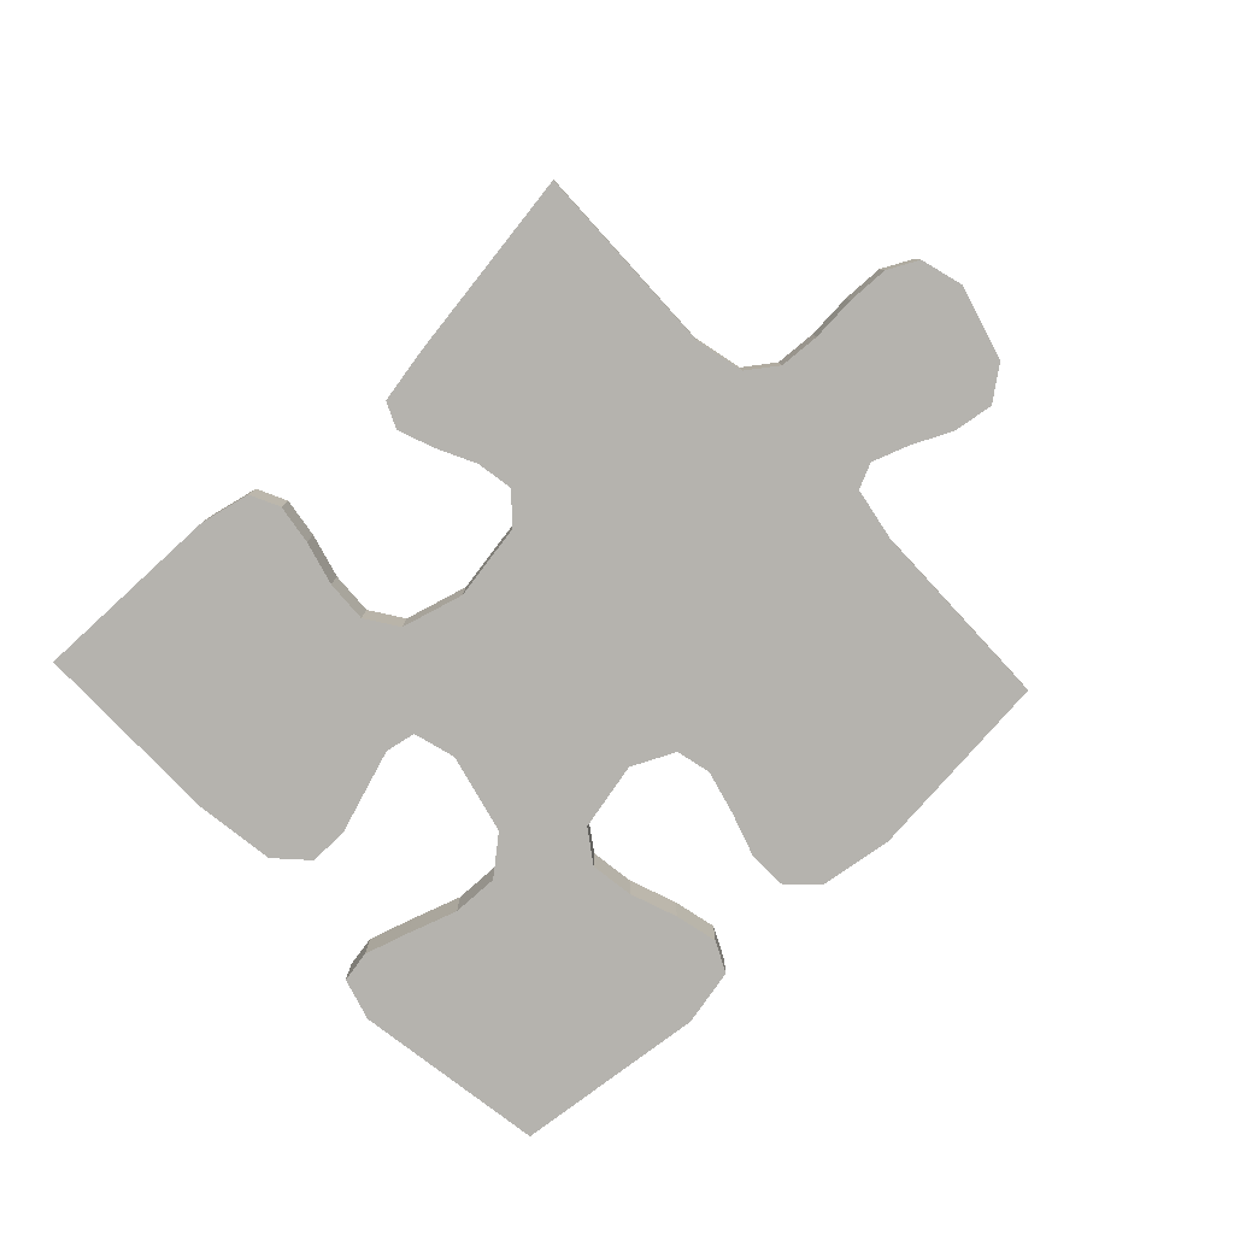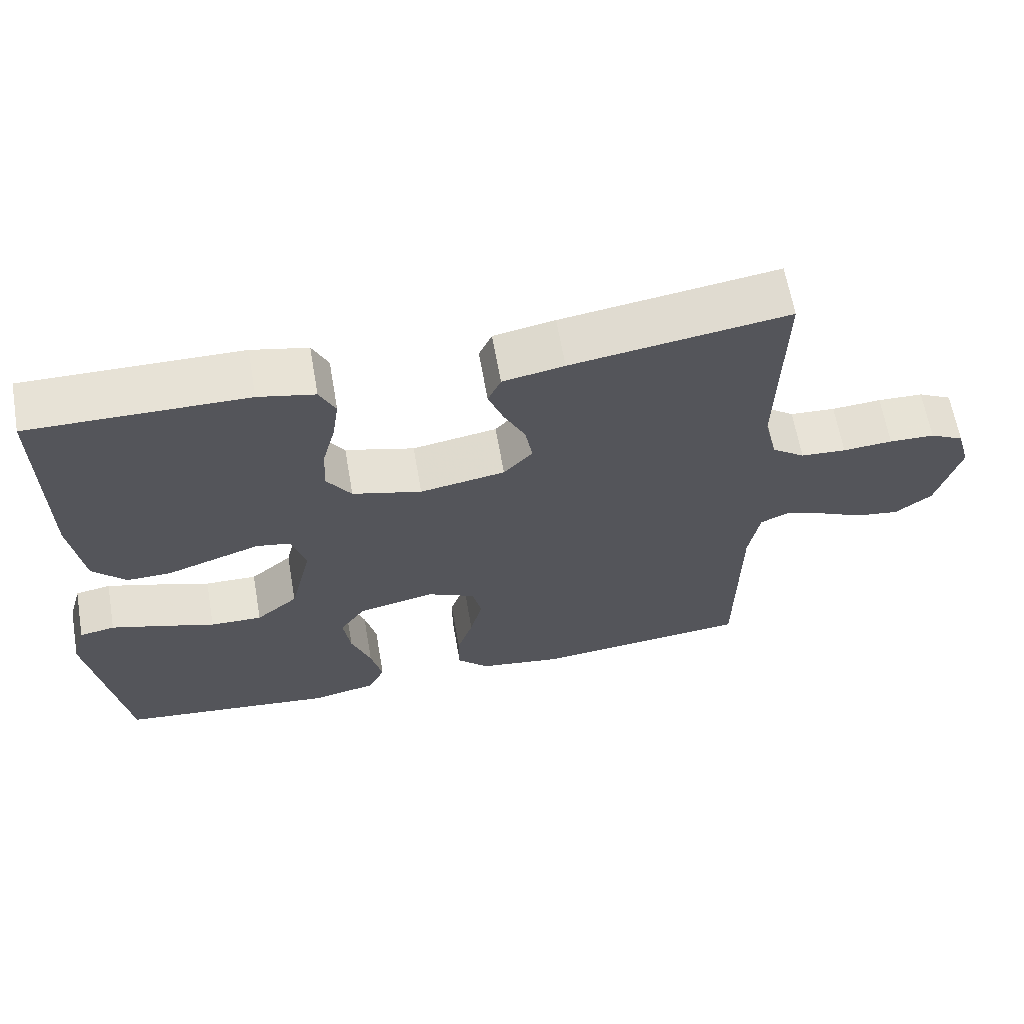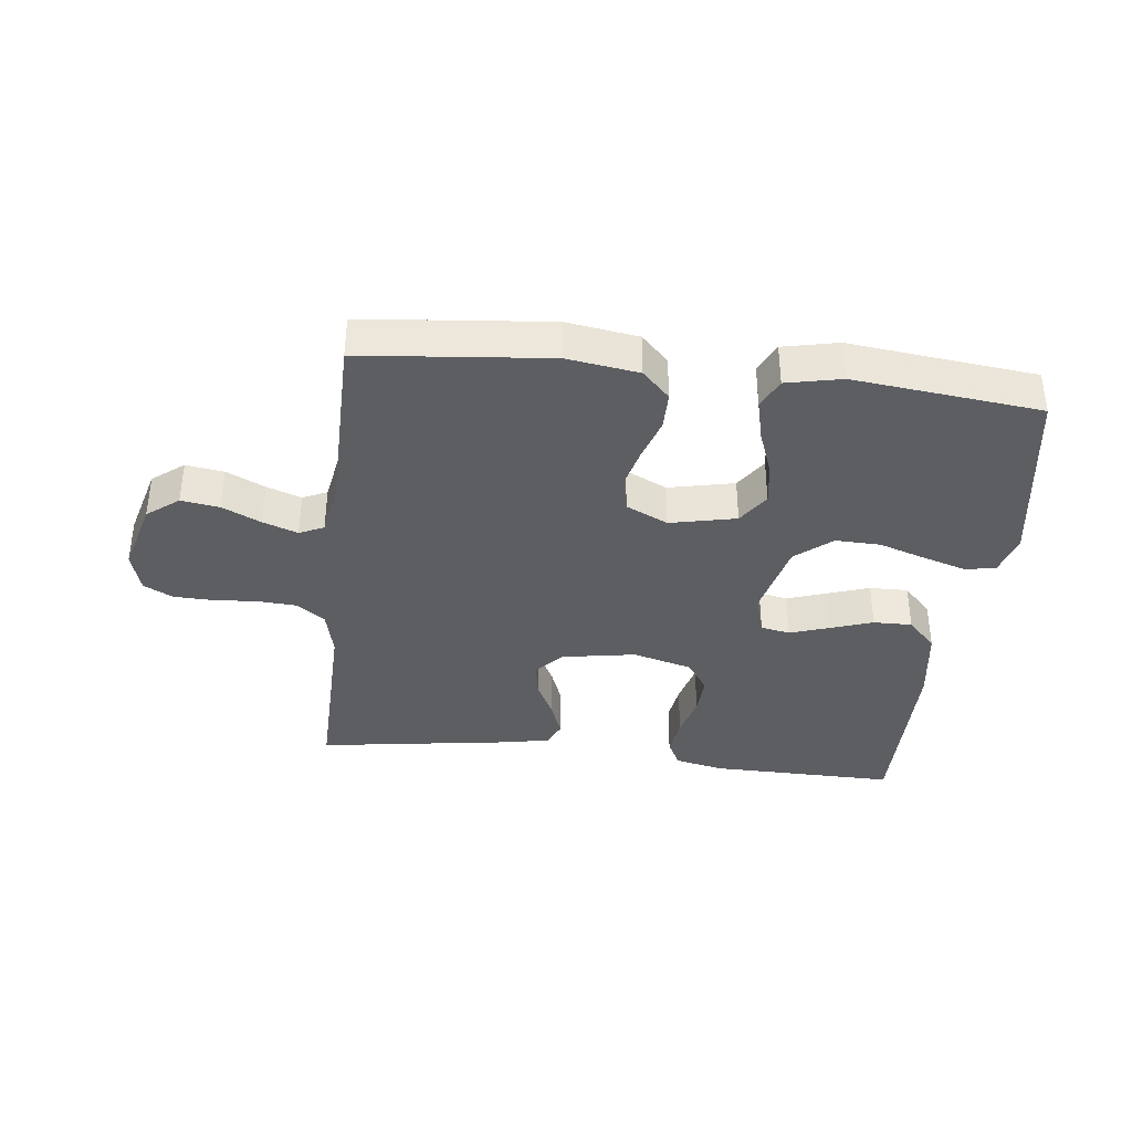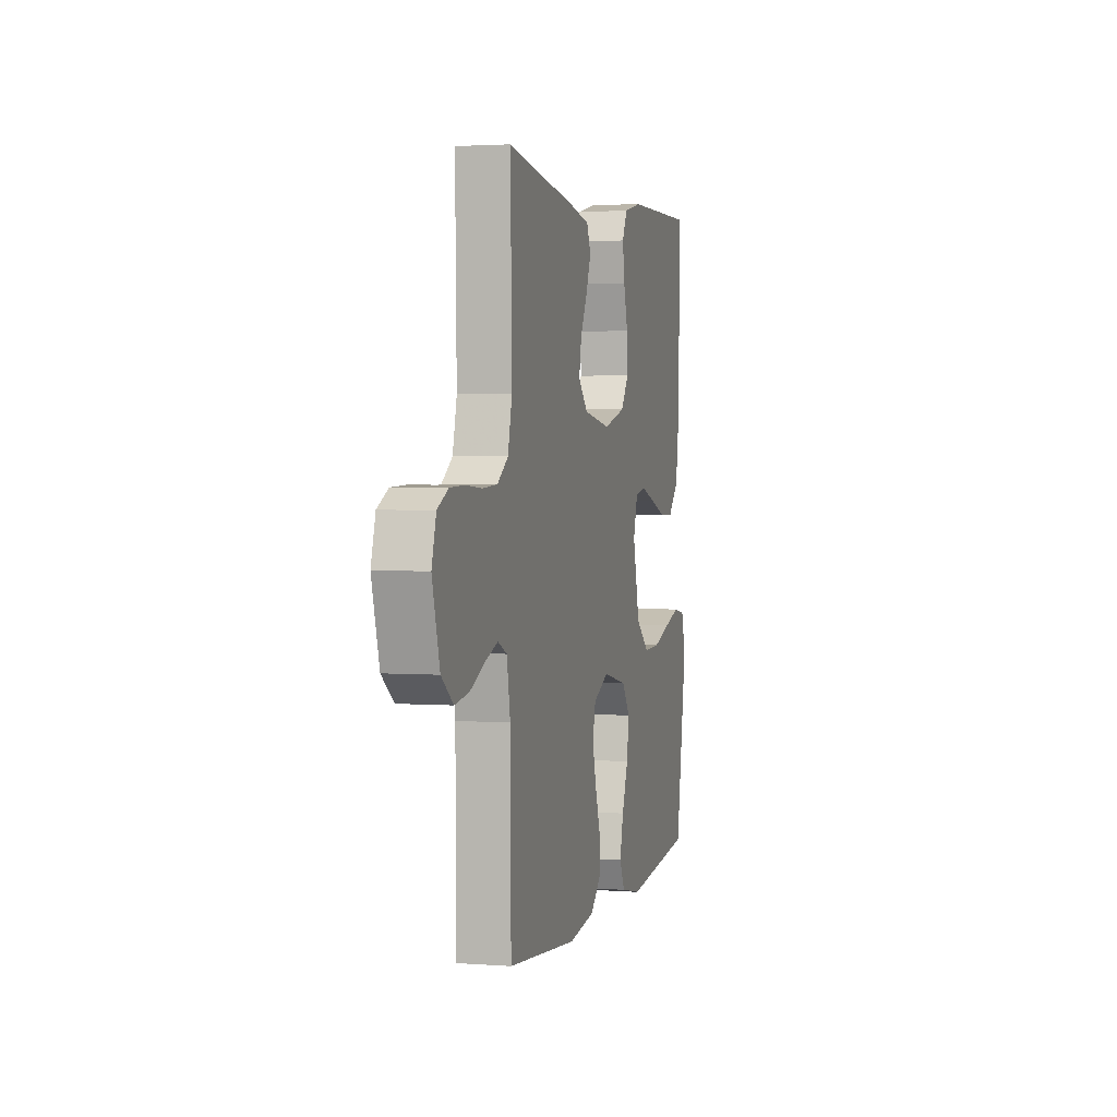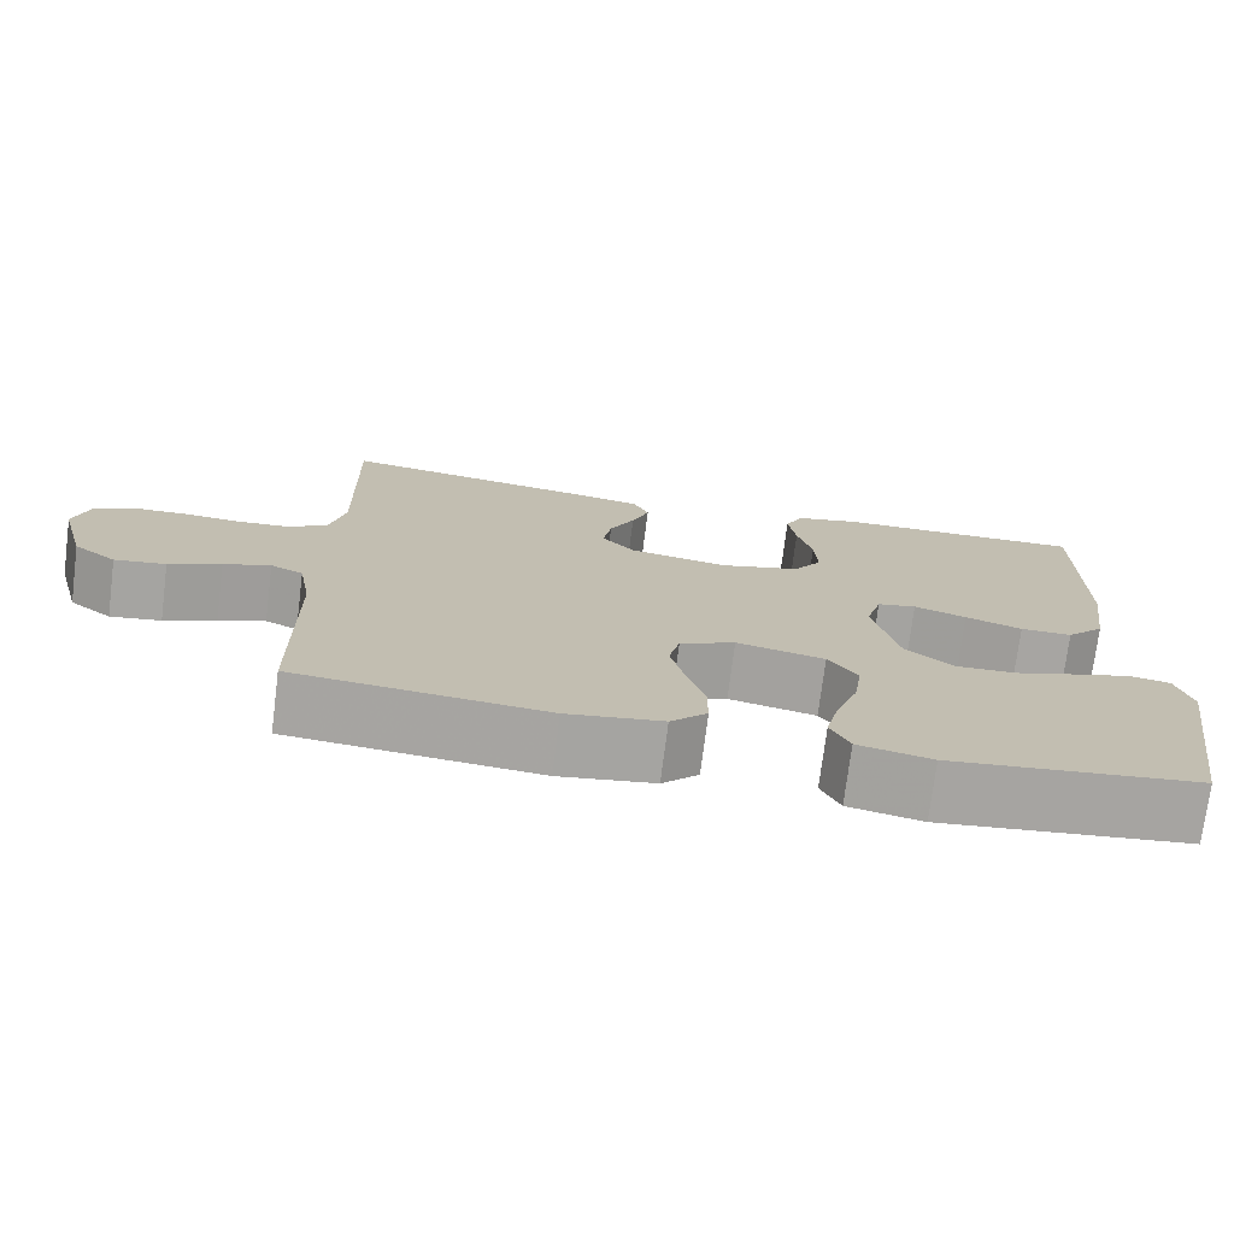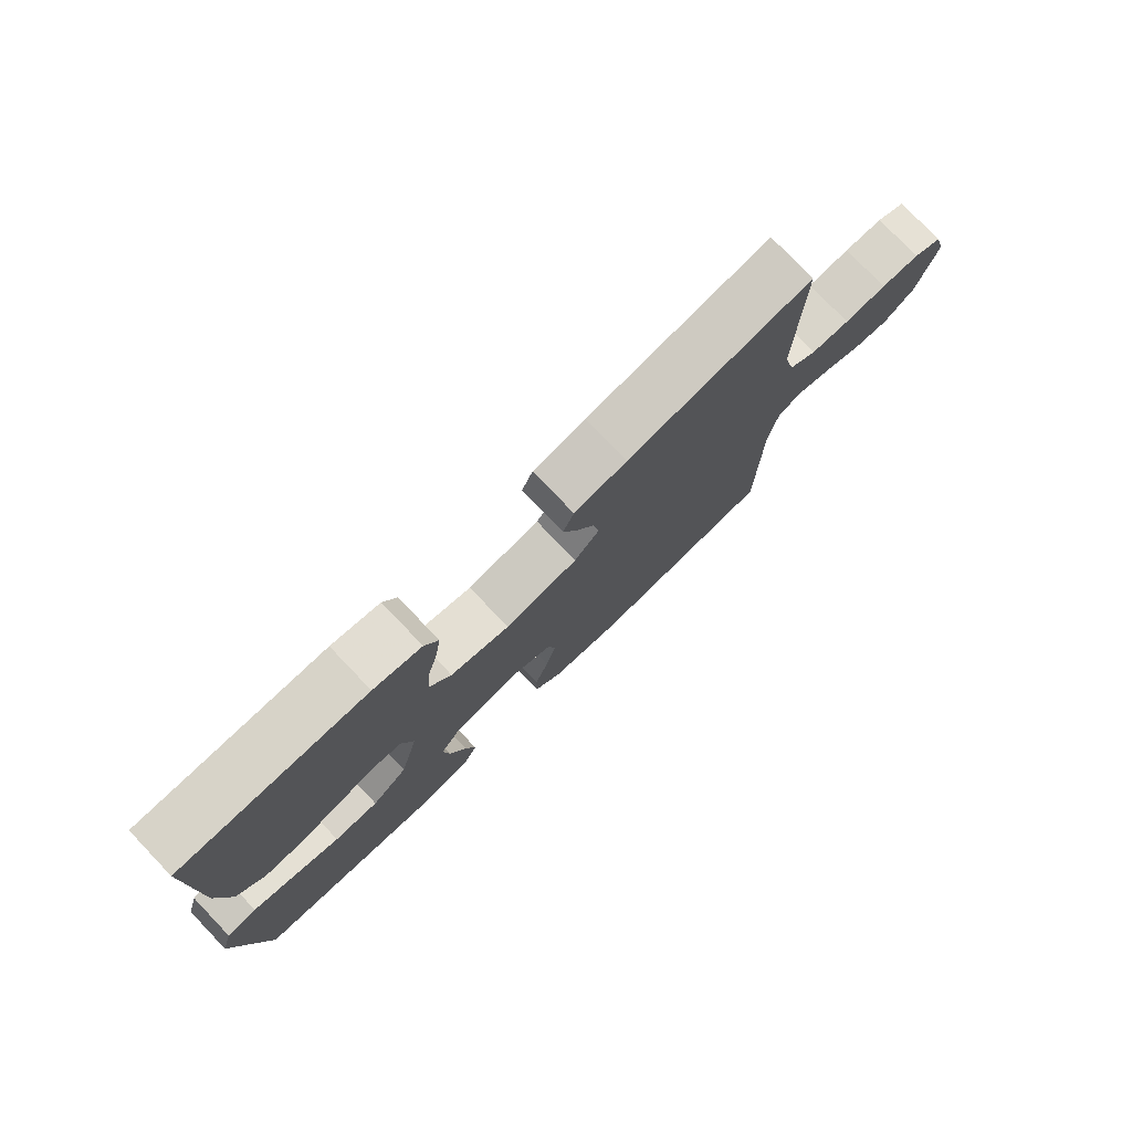
<metadata>
{"format":"obj","ext":"obj","renderer":"f3d","projection":"perspective","resolution":1024,"background":"white","views":[{"elev":-79.9,"azim":43.3,"up":"+Y"},{"elev":63.6,"azim":-9.9,"up":"+Z"},{"elev":-37.6,"azim":173.4,"up":"+Y"},{"elev":2.6,"azim":104.6,"up":"+Z"},{"elev":-73.9,"azim":172.8,"up":"+Z"},{"elev":77.4,"azim":-43.8,"up":"+Z"}]}
</metadata>
<code>
v 0.5 0.07 -0.5
v 0.2 0.07 -0.529
v 0.085 0.07 -0.512
v 0.041 0.07 -0.468
v 0.041 0.07 -0.407
v 0.063 0.07 -0.339
v 0.08 0.07 -0.272
v 0.067 0.07 -0.218
v 0 0.07 -0.186
v -0.106 0.07 -0.209
v -0.141 0.07 -0.26
v -0.131 0.07 -0.327
v -0.104 0.07 -0.4
v -0.088 0.07 -0.466
v -0.111 0.07 -0.514
v -0.2 0.07 -0.533
v -0.5 0.07 -0.5
v -0.548 0.07 -0.2
v -0.529 0.07 -0.134
v -0.48 0.07 -0.125
v -0.411 0.07 -0.146
v -0.335 0.07 -0.171
v -0.263 0.07 -0.173
v -0.205 0.07 -0.125
v -0.175 0.07 0
v -0.194 0.07 0.065
v -0.241 0.07 0.074
v -0.304 0.07 0.053
v -0.372 0.07 0.03
v -0.434 0.07 0.029
v -0.48 0.07 0.077
v -0.498 0.07 0.2
v -0.5 0.07 0.5
v -0.2 0.07 0.496
v -0.122 0.07 0.479
v -0.1 0.07 0.434
v -0.109 0.07 0.373
v -0.127 0.07 0.305
v -0.13 0.07 0.24
v -0.096 0.07 0.19
v 0 0.07 0.164
v 0.118 0.07 0.184
v 0.158 0.07 0.228
v 0.148 0.07 0.285
v 0.118 0.07 0.345
v 0.097 0.07 0.4
v 0.115 0.07 0.44
v 0.2 0.07 0.456
v 0.5 0.07 0.5
v 0.494 0.07 0.2
v 0.512 0.07 0.124
v 0.558 0.07 0.091
v 0.621 0.07 0.087
v 0.69 0.07 0.092
v 0.753 0.07 0.09
v 0.8 0.07 0.066
v 0.819 0.07 0
v 0.787 0.07 -0.116
v 0.736 0.07 -0.155
v 0.675 0.07 -0.146
v 0.613 0.07 -0.117
v 0.557 0.07 -0.097
v 0.518 0.07 -0.115
v 0.503 0.07 -0.2
v 0.5 0 -0.5
v 0.2 0 -0.529
v 0.085 0 -0.512
v 0.041 0 -0.468
v 0.041 0 -0.407
v 0.063 0 -0.339
v 0.08 0 -0.272
v 0.067 0 -0.218
v 0 0 -0.186
v -0.106 0 -0.209
v -0.141 0 -0.26
v -0.131 0 -0.327
v -0.104 0 -0.4
v -0.088 0 -0.466
v -0.111 0 -0.514
v -0.2 0 -0.533
v -0.5 0 -0.5
v -0.548 0 -0.2
v -0.529 0 -0.134
v -0.48 0 -0.125
v -0.411 0 -0.146
v -0.335 0 -0.171
v -0.263 0 -0.173
v -0.205 0 -0.125
v -0.175 0 0
v -0.194 0 0.065
v -0.241 0 0.074
v -0.304 0 0.053
v -0.372 0 0.03
v -0.434 0 0.029
v -0.48 0 0.077
v -0.498 0 0.2
v -0.5 0 0.5
v -0.2 0 0.496
v -0.122 0 0.479
v -0.1 0 0.434
v -0.109 0 0.373
v -0.127 0 0.305
v -0.13 0 0.24
v -0.096 0 0.19
v 0 0 0.164
v 0.118 0 0.184
v 0.158 0 0.228
v 0.148 0 0.285
v 0.118 0 0.345
v 0.097 0 0.4
v 0.115 0 0.44
v 0.2 0 0.456
v 0.5 0 0.5
v 0.494 0 0.2
v 0.512 0 0.124
v 0.558 0 0.091
v 0.621 0 0.087
v 0.69 0 0.092
v 0.753 0 0.09
v 0.8 0 0.066
v 0.819 0 0
v 0.787 0 -0.116
v 0.736 0 -0.155
v 0.675 0 -0.146
v 0.613 0 -0.117
v 0.557 0 -0.097
v 0.518 0 -0.115
v 0.503 0 -0.2
f 59 60 61
f 58 59 61
f 57 58 61
f 56 57 61
f 55 56 61
f 54 55 61
f 53 54 61
f 52 53 61 62
f 51 52 62 63
f 48 49 50
f 47 48 50
f 46 47 50
f 45 46 50
f 44 45 50
f 51 63 64
f 50 51 64
f 44 50 64
f 43 44 64
f 36 37 38
f 35 36 38
f 34 35 38
f 33 34 38
f 32 33 38
f 31 32 38
f 30 31 38
f 29 30 38
f 28 29 38
f 27 28 38 39
f 26 27 39 40
f 20 21 22
f 19 20 22
f 18 19 22
f 17 18 22
f 16 17 22
f 15 16 22
f 14 15 22
f 13 14 22
f 12 13 22
f 11 12 22 23
f 10 11 23 24
f 4 5 6
f 3 4 6
f 2 3 6
f 1 2 6
f 64 1 6
f 64 6 7
f 64 7 8
f 43 64 8
f 42 43 8
f 41 42 8 9
f 41 9 10
f 40 41 10
f 26 40 10
f 25 26 10
f 10 24 25
f 125 124 123
f 125 123 122
f 125 122 121
f 125 121 120
f 125 120 119
f 125 119 118
f 125 118 117
f 126 125 117 116
f 127 126 116 115
f 114 113 112
f 114 112 111
f 114 111 110
f 114 110 109
f 114 109 108
f 128 127 115
f 128 115 114
f 128 114 108
f 128 108 107
f 102 101 100
f 102 100 99
f 102 99 98
f 102 98 97
f 102 97 96
f 102 96 95
f 102 95 94
f 102 94 93
f 102 93 92
f 103 102 92 91
f 104 103 91 90
f 86 85 84
f 86 84 83
f 86 83 82
f 86 82 81
f 86 81 80
f 86 80 79
f 86 79 78
f 86 78 77
f 86 77 76
f 87 86 76 75
f 88 87 75 74
f 70 69 68
f 70 68 67
f 70 67 66
f 70 66 65
f 70 65 128
f 71 70 128
f 72 71 128
f 72 128 107
f 72 107 106
f 73 72 106 105
f 74 73 105
f 74 105 104
f 74 104 90
f 74 90 89
f 89 88 74
f 1 65 66 2
f 2 66 67 3
f 3 67 68 4
f 4 68 69 5
f 5 69 70 6
f 6 70 71 7
f 7 71 72 8
f 8 72 73 9
f 9 73 74 10
f 10 74 75 11
f 11 75 76 12
f 12 76 77 13
f 13 77 78 14
f 14 78 79 15
f 15 79 80 16
f 16 80 81 17
f 17 81 82 18
f 18 82 83 19
f 19 83 84 20
f 20 84 85 21
f 21 85 86 22
f 22 86 87 23
f 23 87 88 24
f 24 88 89 25
f 25 89 90 26
f 26 90 91 27
f 27 91 92 28
f 28 92 93 29
f 29 93 94 30
f 30 94 95 31
f 31 95 96 32
f 32 96 97 33
f 33 97 98 34
f 34 98 99 35
f 35 99 100 36
f 36 100 101 37
f 37 101 102 38
f 38 102 103 39
f 39 103 104 40
f 40 104 105 41
f 41 105 106 42
f 42 106 107 43
f 43 107 108 44
f 44 108 109 45
f 45 109 110 46
f 46 110 111 47
f 47 111 112 48
f 48 112 113 49
f 49 113 114 50
f 50 114 115 51
f 51 115 116 52
f 52 116 117 53
f 53 117 118 54
f 54 118 119 55
f 55 119 120 56
f 56 120 121 57
f 57 121 122 58
f 58 122 123 59
f 59 123 124 60
f 60 124 125 61
f 61 125 126 62
f 62 126 127 63
f 63 127 128 64
f 64 128 65 1

</code>
